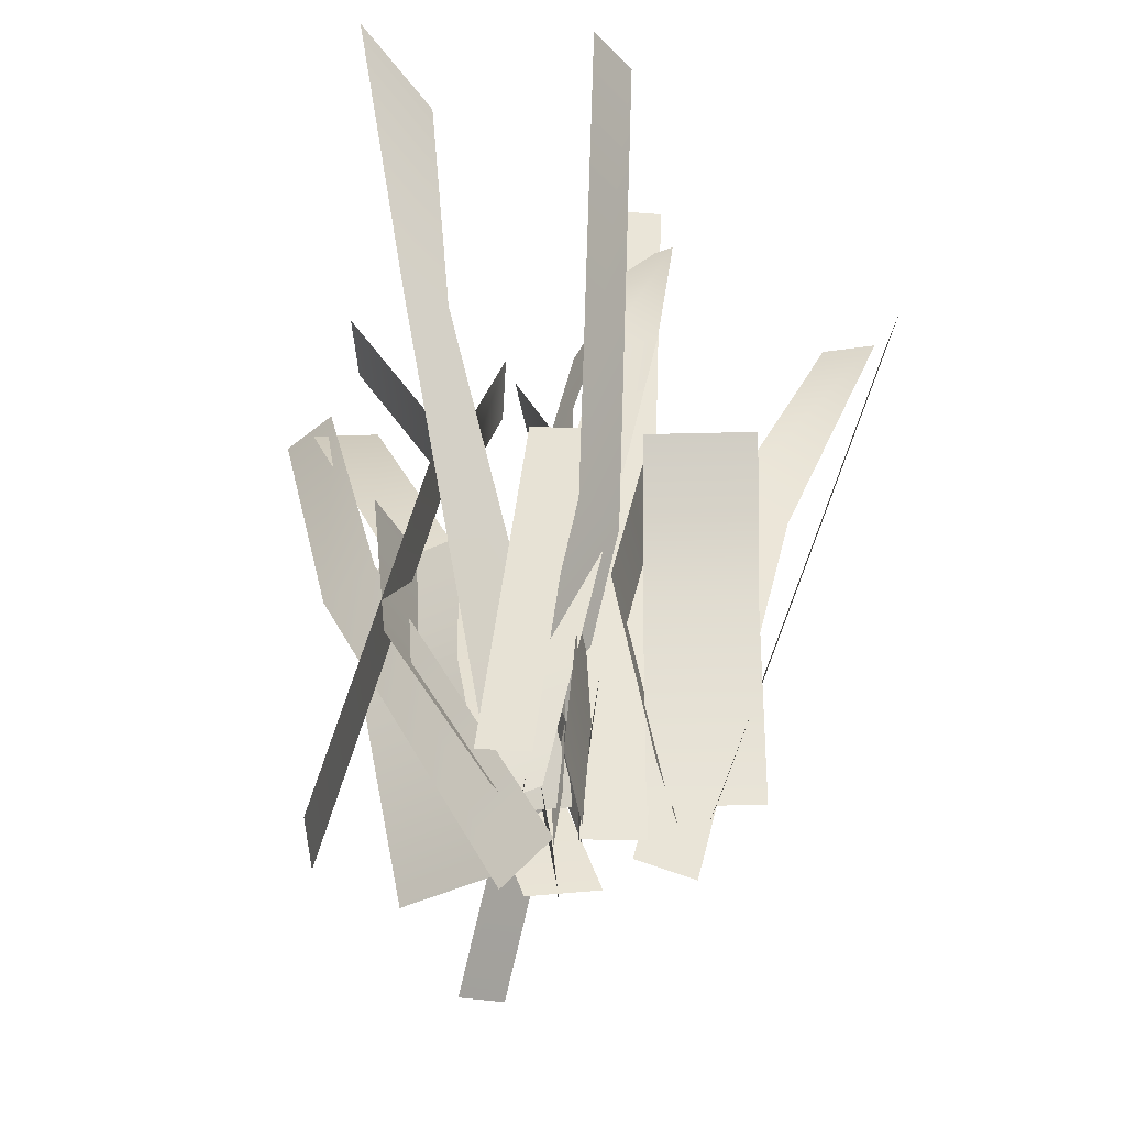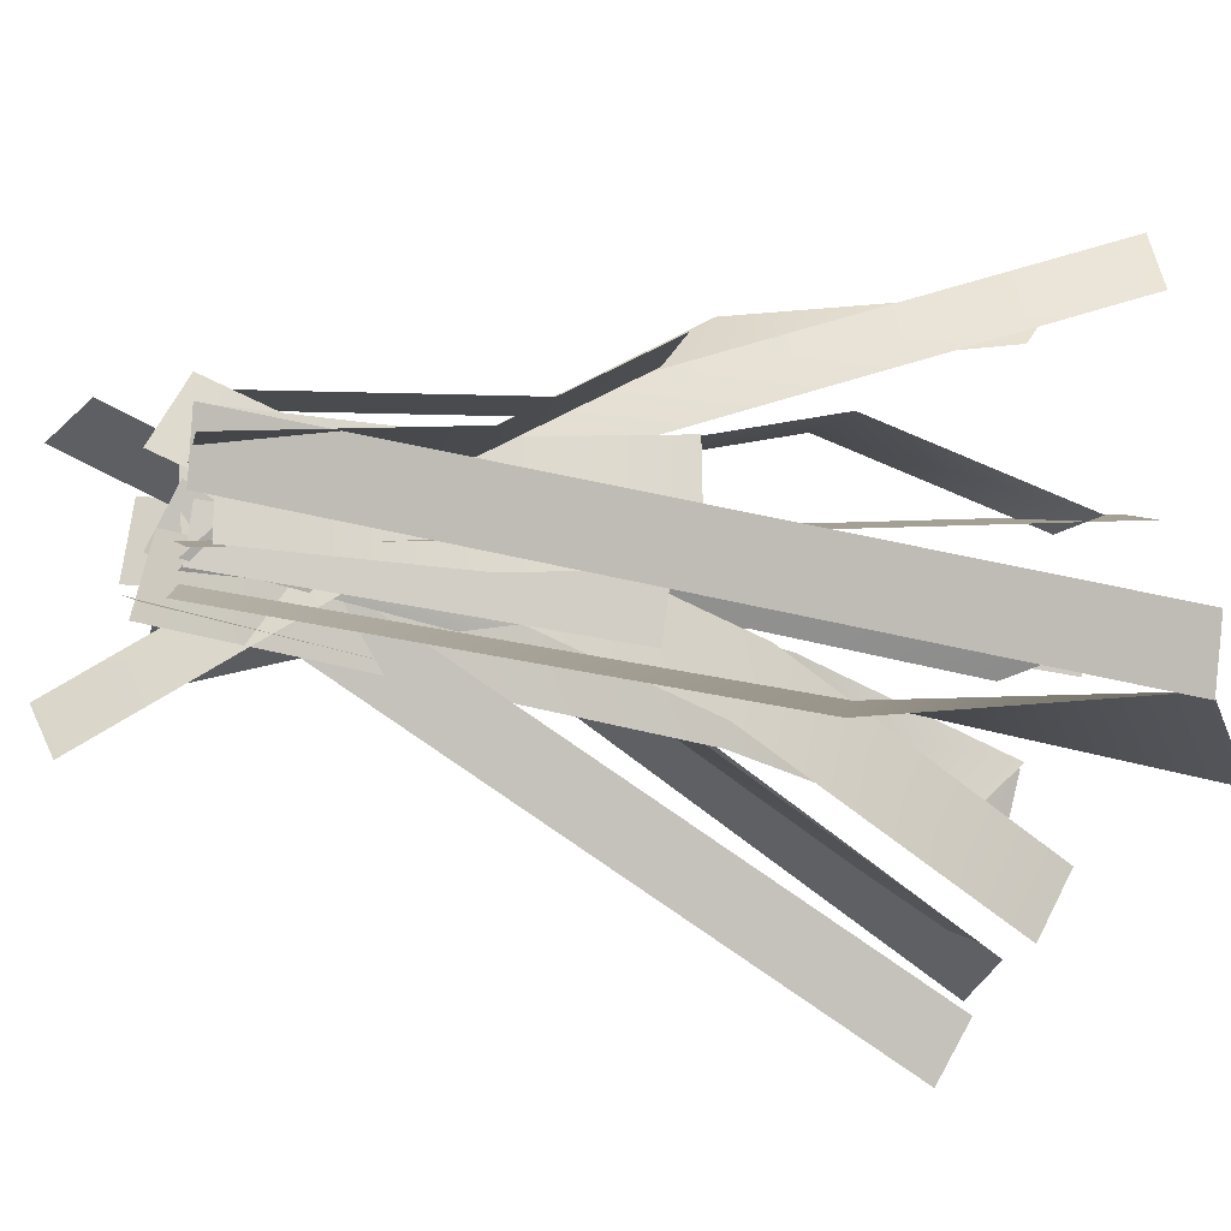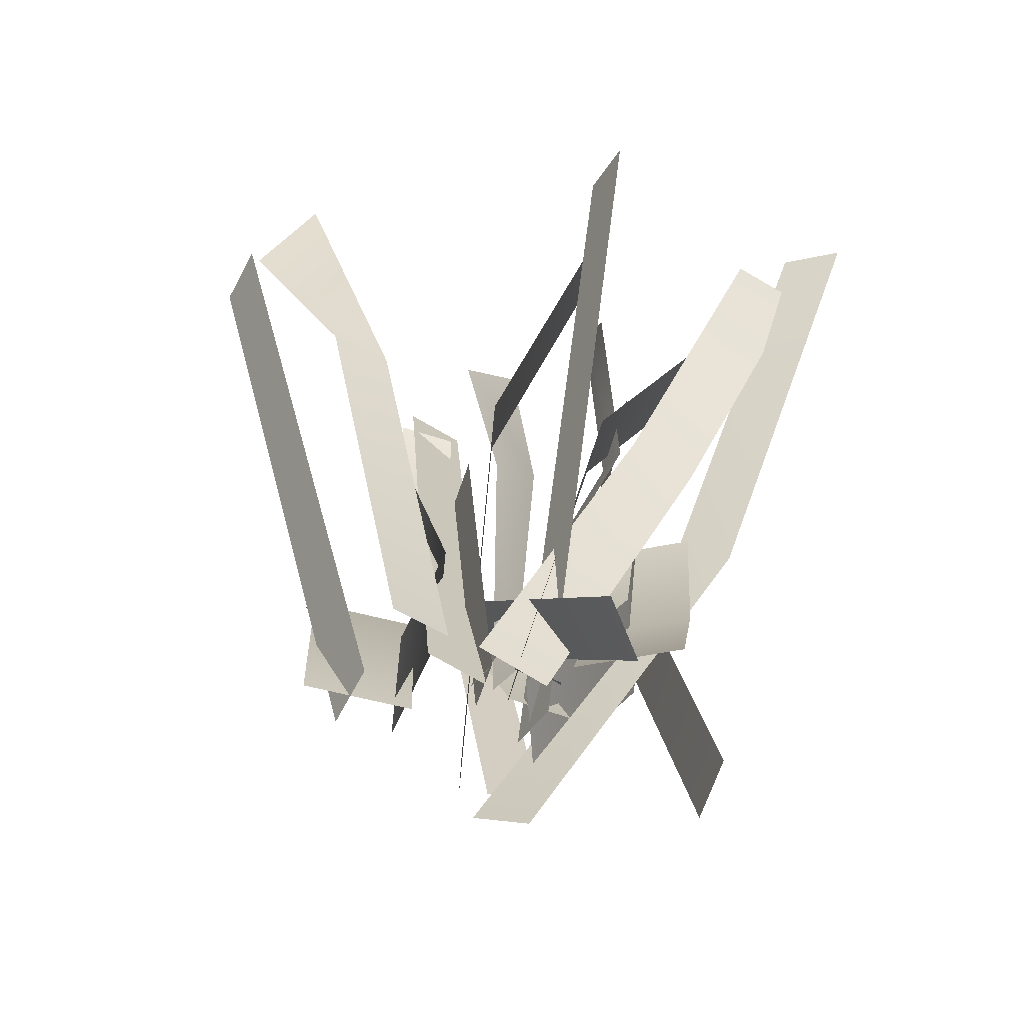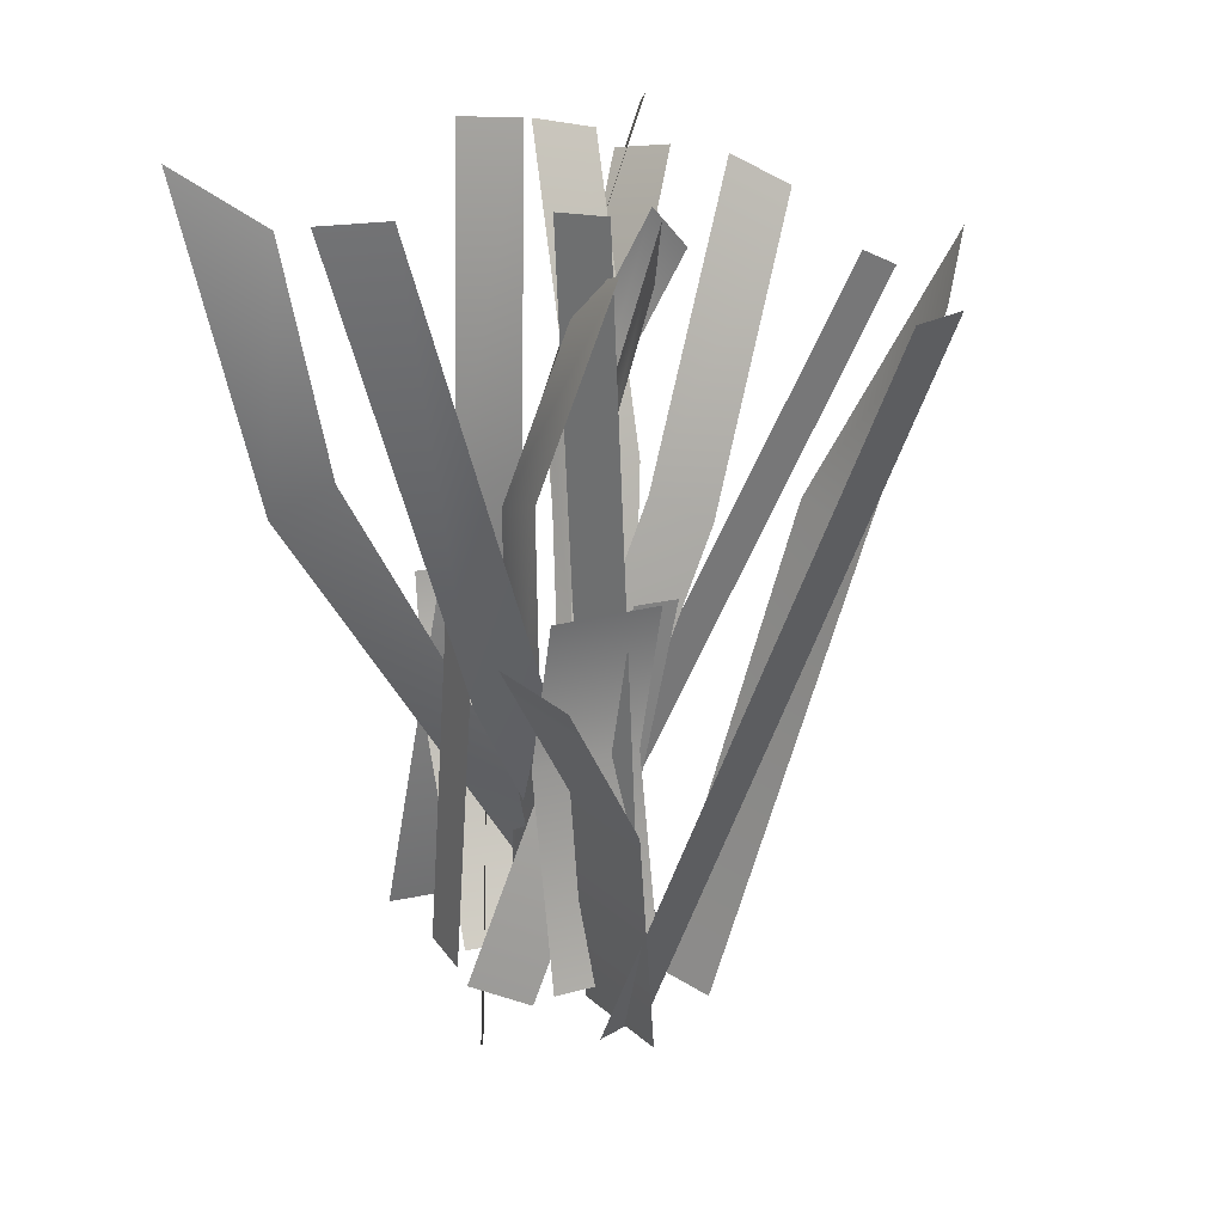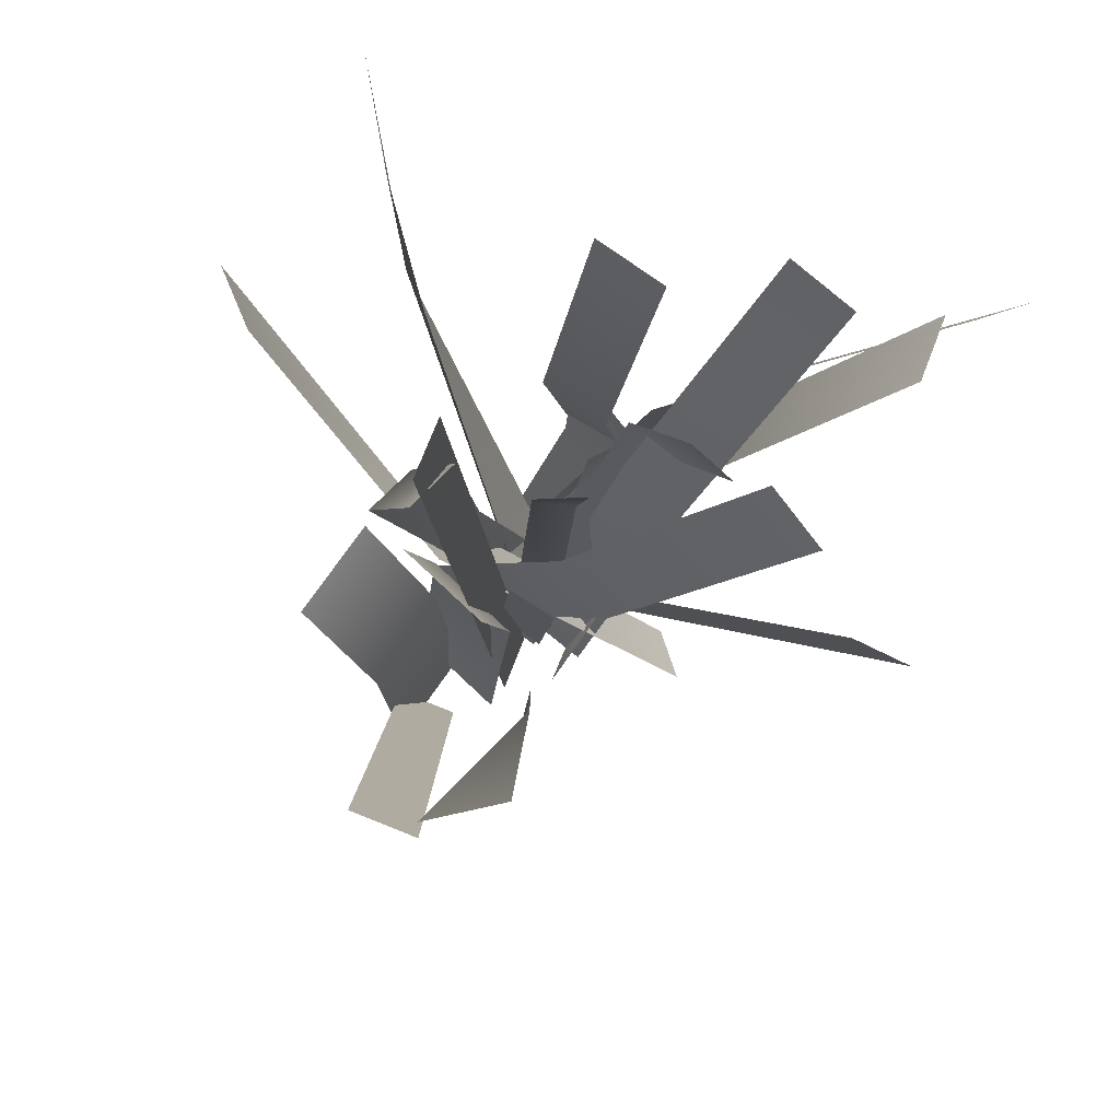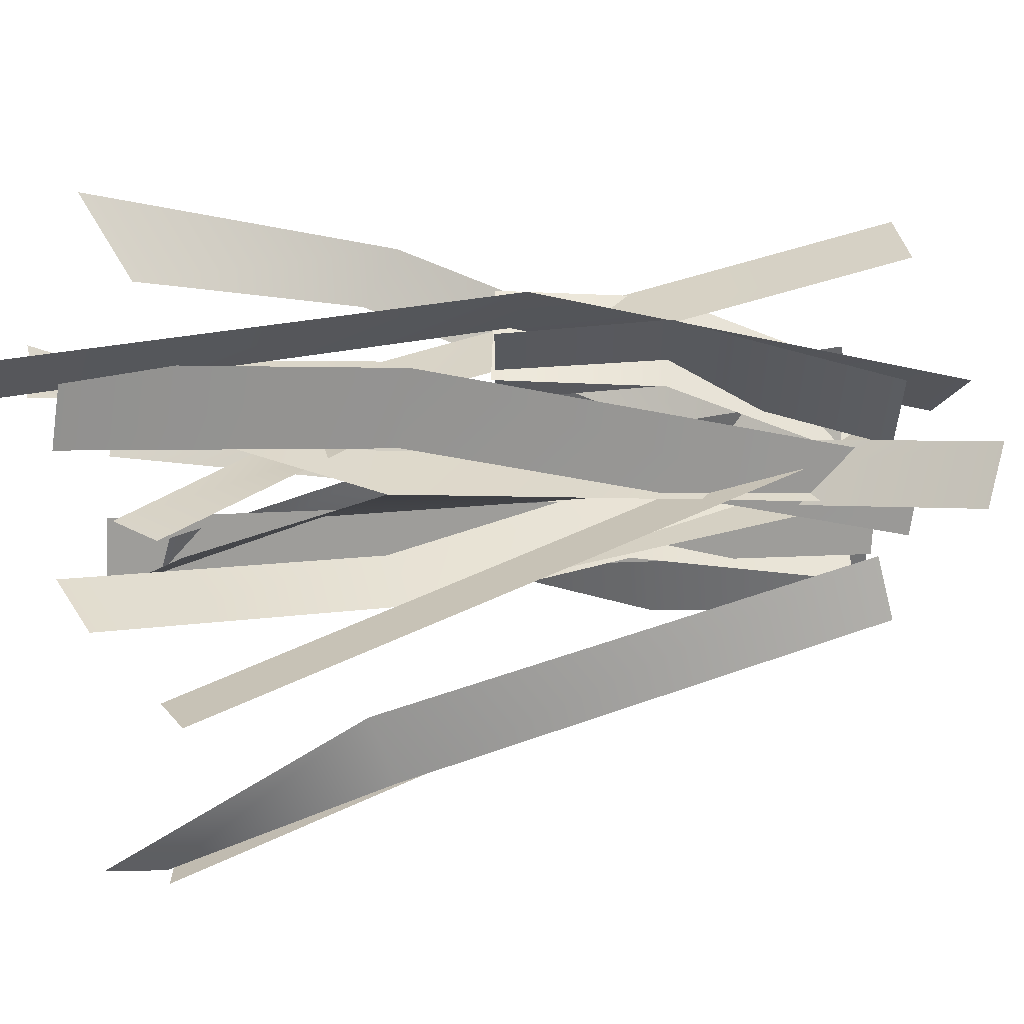
<metadata>
{"format":"obj","ext":"obj","renderer":"f3d","projection":"perspective","resolution":1024,"background":"white","views":[{"elev":-36.9,"azim":7.8,"up":"+Y"},{"elev":-14.2,"azim":78.6,"up":"+Z"},{"elev":-66.1,"azim":169.9,"up":"+Y"},{"elev":21.9,"azim":60.0,"up":"+Y"},{"elev":73.9,"azim":129.5,"up":"+Y"},{"elev":-52.2,"azim":-86.9,"up":"+Z"}]}
</metadata>
<code>
g default
v 0.1321 -0.6422 -0.7654
v -1.697 10.5 3.478
v -1.069 -0.8069 -0.5055
v -2.716 11.4 4.702
v -1.443 6.676 2.789
v -1.967 6.103 3.663
v -1.898 -2.993 -2.22
v 1.107 11.26 4.144
v -1.319 -2.675 -3.075
v 1.621 11.32 3.164
v 0.4853 3.527 1.569
v 0.9996 3.592 0.5886
v 4.407 10.97 -4.021
v 5.357 10.2 -3.096
v 0.9254 -1.323 -1.283
v 1.872 -1.526 -1.712
v 2.547 6.706 -2.742
v 3.559 6.336 -3.19
v -0.2457 -1.851 -1.482
v -4.307 10.77 -3.252
v -0.1793 -1.557 -0.2792
v -4.241 11.06 -2.049
v -1.616 6.087 -2.5
v -1.55 6.381 -1.297
v -3.788 -1.825 -0.1016
v -2.626 11.47 -1.046
v -3.656 -1.651 1.119
v -2.495 11.64 0.1741
v -1.969 6.073 -0.5889
v -1.837 6.247 0.6317
v 1.528 5.087 0.8371
v 1.654 5.087 -0.9557
v 1.528 -0.9809 0.8371
v 1.654 -0.9809 -0.9557
v 0.8876 2.525 0.8371
v 1.014 2.525 -0.9557
v 1.526 4.575 1.696
v 3.317 4.541 1.552
v 1.29 -1.287 0.1463
v 3.081 -1.321 0.002109
v 1.335 2.266 0.4301
v 3.126 2.232 0.2859
v 0.4431 -1.763 -1.404
v -4.193 10.38 -4.573
v -0.7138 -1.997 -1.023
v -5.35 10.14 -4.193
v -2.252 5.852 -2.23
v -3.409 5.618 -1.85
v 0.9433 9.88 -0.04651
v 1.955 10.22 -0.04651
v -1.305 -1.041 -0.006675
v -0.2929 -0.6998 -0.006675
v 0.7445 6.691 1.198
v 1.756 7.032 1.198
v 0.3848 -1.784 0.5889
v -1.314 10.24 -5.026
v 0.2605 -1.187 1.669
v -1.438 10.83 -3.947
v 0.4458 5.689 -2.585
v 0.3215 6.286 -1.505
v -0.8447 9.186 -6.066
v -1.179 8.751 -6.971
v -0.5202 -1.232 0.4893
v -0.8549 -1.667 -0.4161
v -1.554 9.422 -3.296
v -1.391 10.18 -2.563
v 0.2016 -1.293 -0.7638
v 0.3651 -0.5332 -0.03127
v -2.105 6.393 -1.789
v -1.941 7.152 -1.057
v 0.9018 4.826 -0.9095
v 0.7809 4.725 -1.769
v 0.2617 -1.131 0.002072
v 0.1408 -1.231 -0.8571
v -1.753 4.494 -0.4104
v -3.418 4.406 -1.082
v -1.127 -1.493 -1.172
v -2.791 -1.582 -1.844
v -1.679 1.87 -0.1284
v -3.343 1.781 -0.8002
v -0.7739 -2.975 0.9245
v -6.107 10.71 -5.146
v 0.06656 -2.415 1.31
v -5.159 11.02 -4.662
v -4.149 3.883 -1.107
v -3.201 4.193 -0.6226
v 0.5638 4.898 1.592
v -0.3001 5.027 1.592
v -0.2077 -1.113 1.592
v -1.072 -0.9839 1.592
v -2.929 4.438 0.8251
v -2.477 4.513 -0.9127
v -0.9071 -1.276 1.105
v -0.4548 -1.201 -0.6324
v -2.667 1.811 0.8267
v -2.215 1.886 -0.9111
v -0.03094 9.382 -1.795
v 0.8314 10.59 -1.397
v -0.2348 -1.269 -0.8109
v 0.007461 -0.7125 -0.1182
v -0.5604 6.229 -1.119
v 0.09791 7.342 -0.7497
v 5.839 10.18 -2.235
v 5.518 10.16 -3.244
v 2.471 -1.325 0.5701
v 2.15 -1.346 -0.4388
v 0.7737 10.92 0.33
v 1.77 11.02 -0.01424
v 0.198 -1.353 -0.5457
v 1.194 -1.252 -0.89
g Tall_Grass_5
f 2 5 6 4
f 6 5 1 3
f 11 12 10 8
f 7 9 12 11
f 14 13 17 18
f 18 17 15 16
f 20 23 24 22
f 24 23 19 21
f 26 29 30 28
f 30 29 25 27
f 35 36 34 33
f 31 32 36 35
f 41 42 40 39
f 37 38 42 41
f 44 47 48 46
f 48 47 43 45
f 50 49 53 54
f 54 53 51 52
f 56 59 60 58
f 60 59 55 57
f 64 62 61 63
f 66 65 69 70
f 70 69 67 68
f 71 72 74 73
f 79 80 78 77
f 75 76 80 79
f 85 86 84 82
f 81 83 86 85
f 87 88 90 89
f 95 96 94 93
f 91 92 96 95
f 98 97 101 102
f 102 101 99 100
f 106 104 103 105
f 110 108 107 109

</code>
